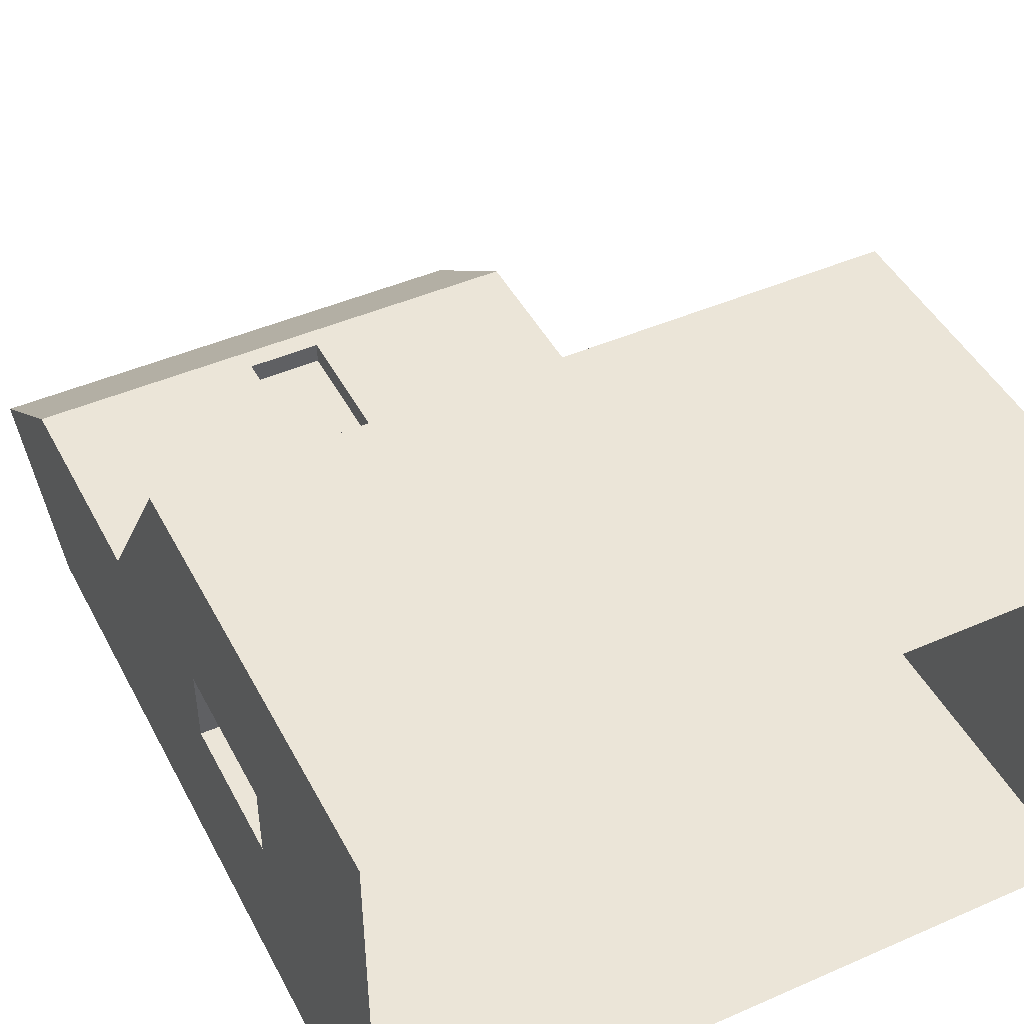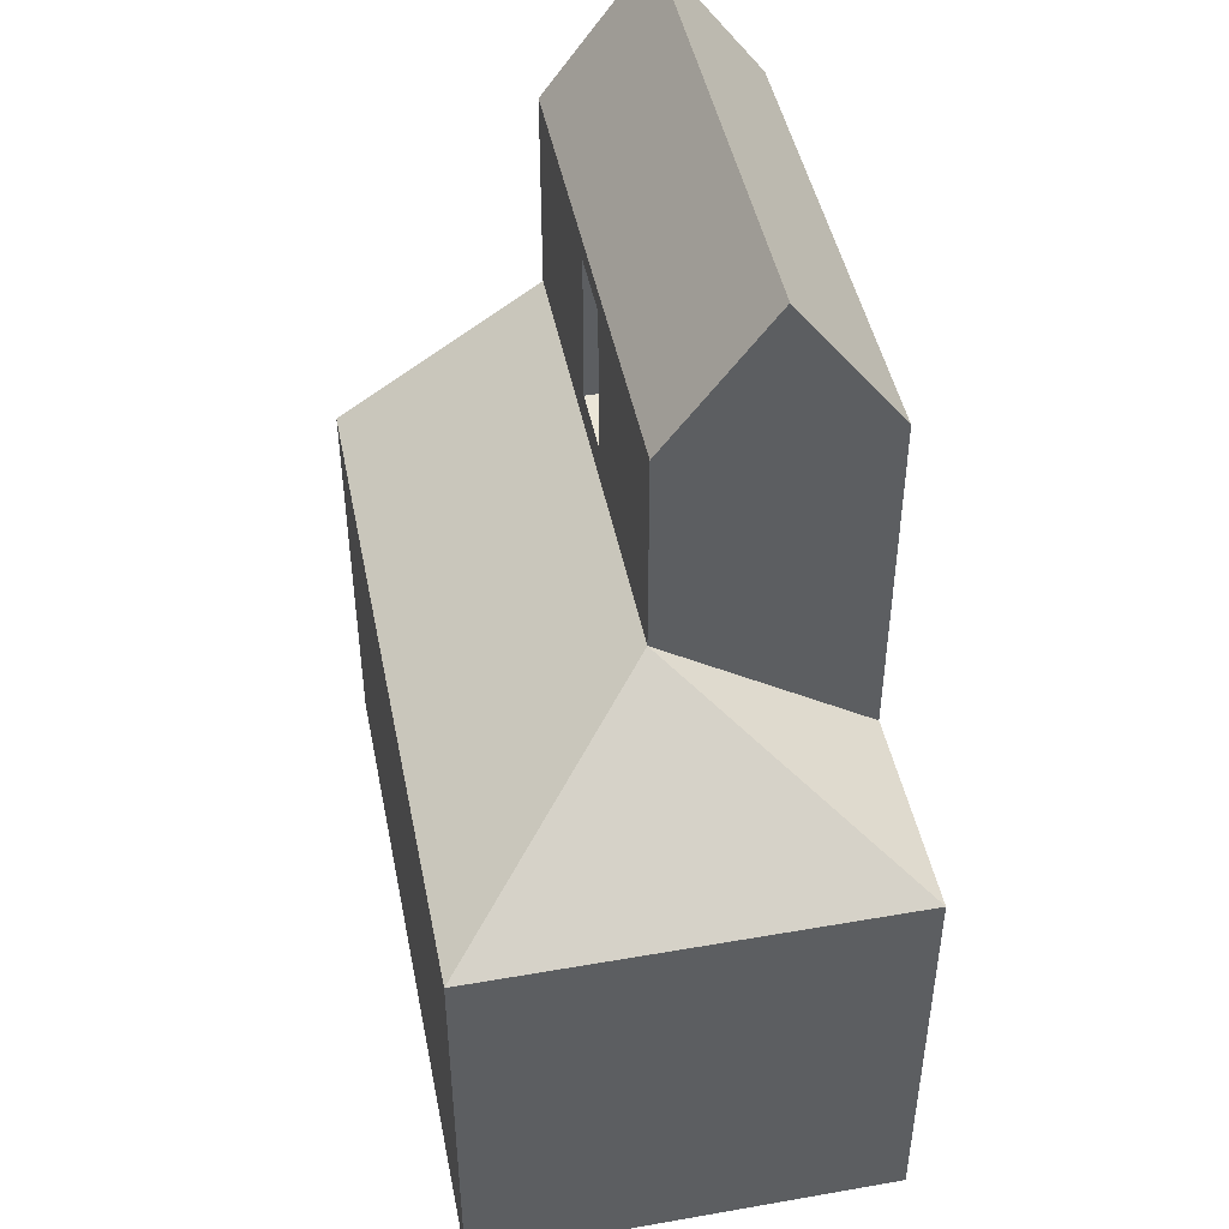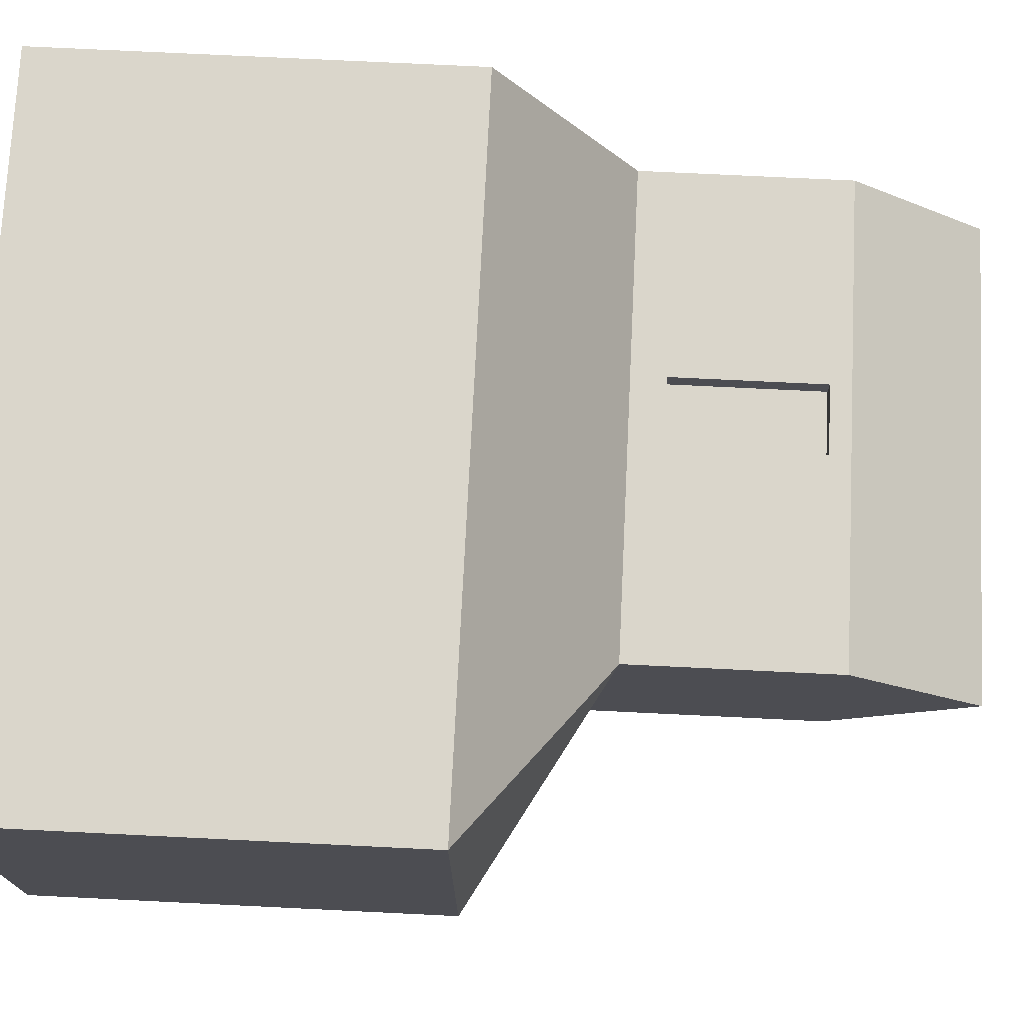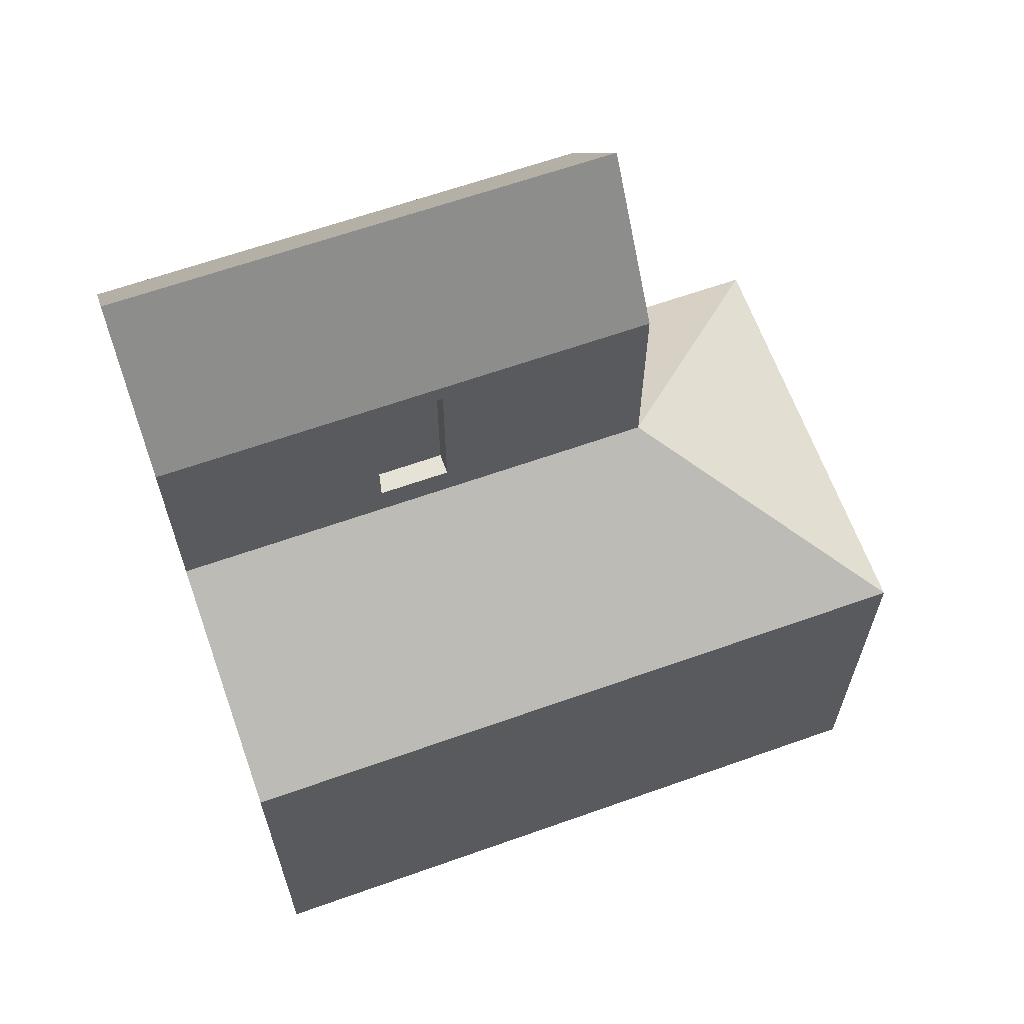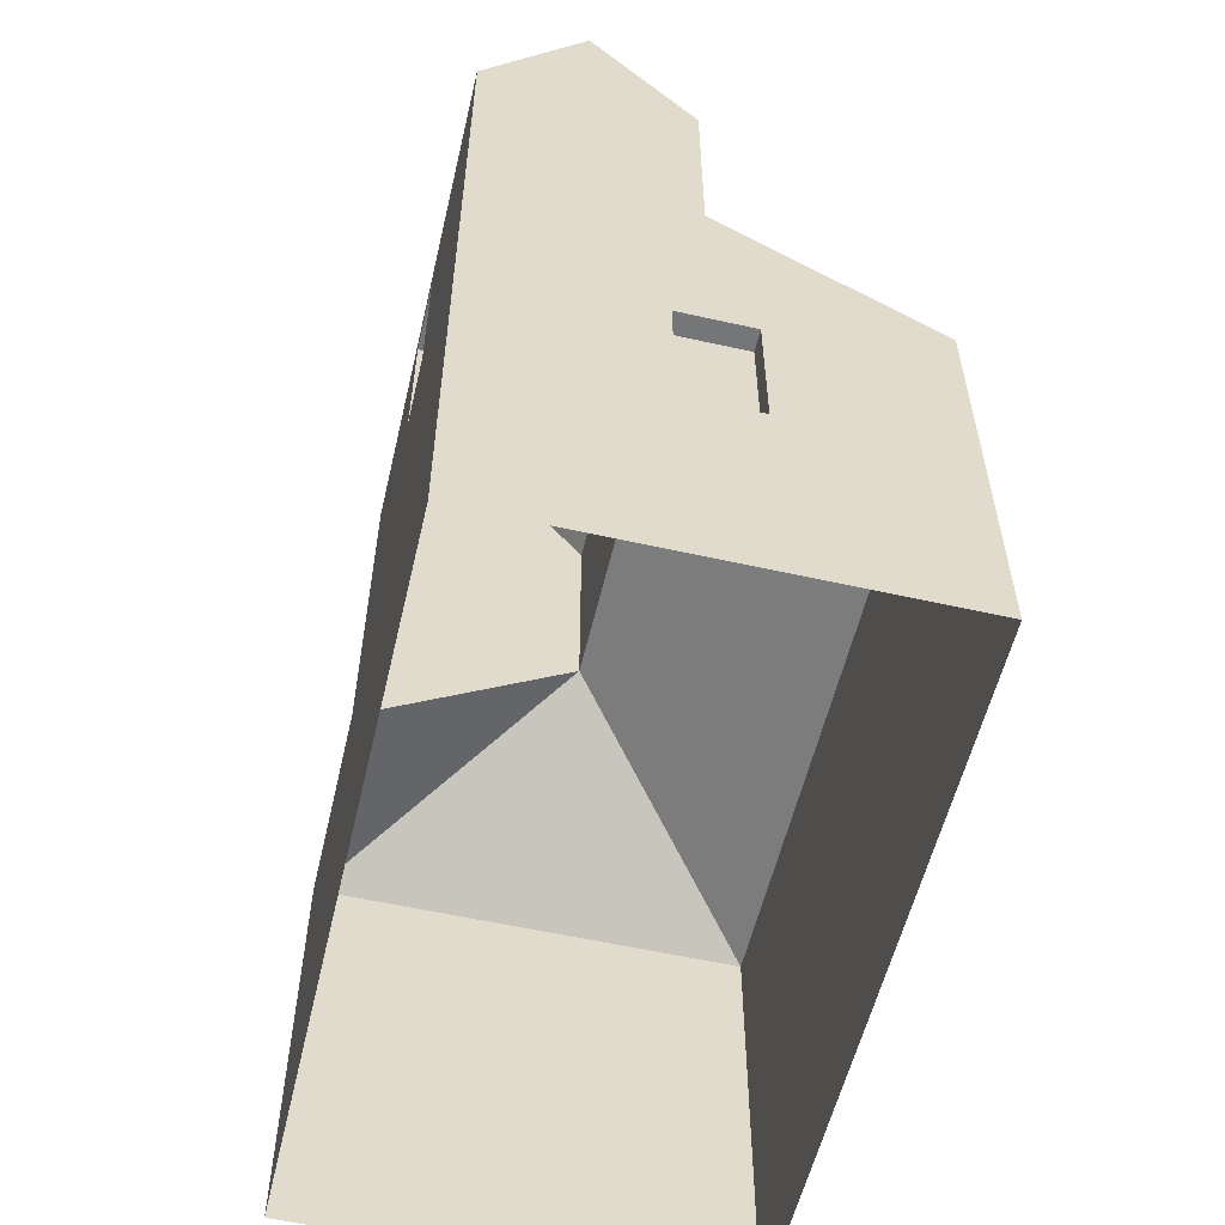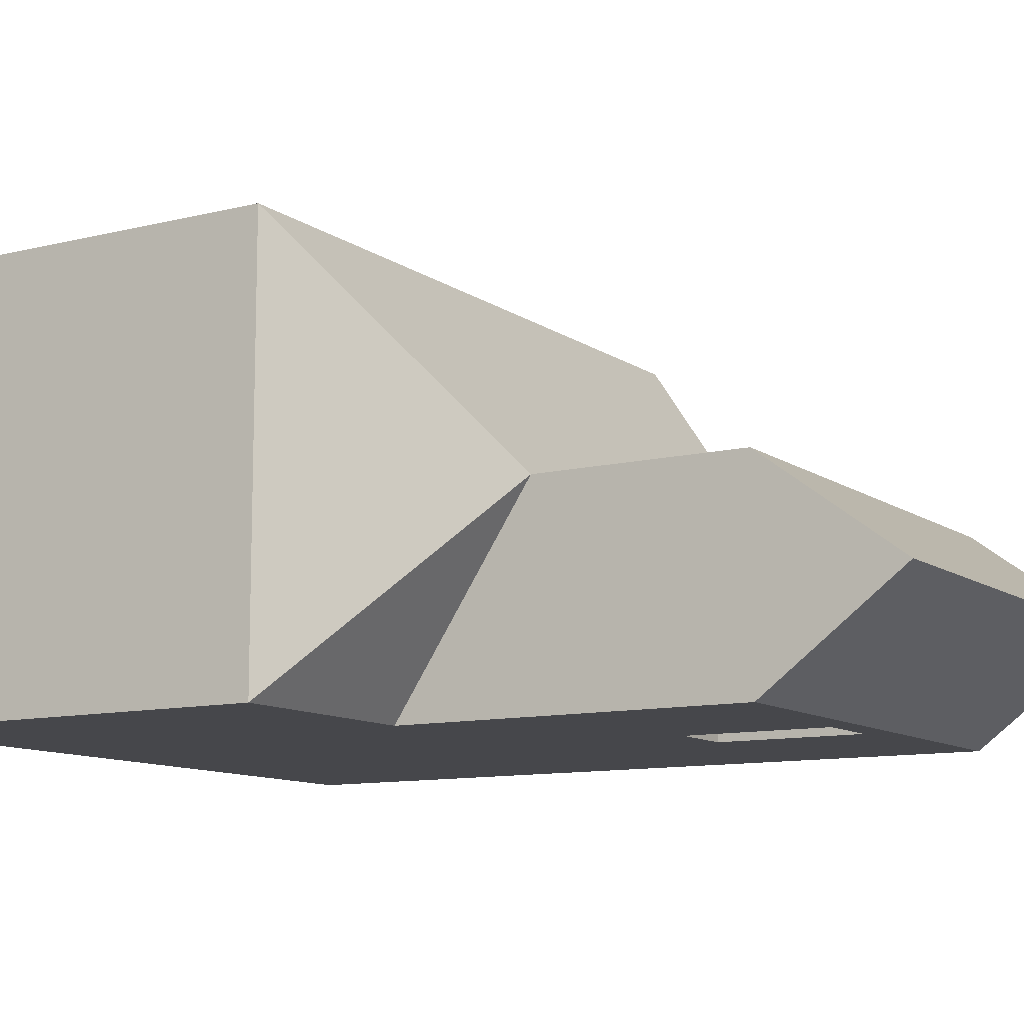
<metadata>
{"format":"obj","ext":"obj","renderer":"f3d","projection":"perspective","resolution":1024,"background":"white","views":[{"elev":45.8,"azim":-26.6,"up":"+Z"},{"elev":46.1,"azim":78.7,"up":"+Y"},{"elev":73.7,"azim":92.8,"up":"+Z"},{"elev":64.0,"azim":-19.7,"up":"+Y"},{"elev":-56.7,"azim":-103.2,"up":"+Y"},{"elev":-10.8,"azim":121.5,"up":"+Z"}]}
</metadata>
<code>
o Obst_10_17_06_Cube.008
v 5 -3 3
v 5 3 3
v -5 -3 3
v -5 2.2 0.575
v 5 -3 -3
v 5 3 -3
v -4.7 2.2 0.575
v -5 -3 -3
v -5 2.2 -0.475
v -5 8 0
v -5 8 -3
v 2 5 0
v 2 3 -3
v 2 8 0
v 2 8 -3
v -5 10 -1.5
v 2 10 -1.5
v -2 5.5 -0.3
v -1 5.5 -0.3
v -1 7.7 -0.3
v -2 7.7 -0.3
v -2 7.7 0
v -1 7.7 0
v -1 5.5 0
v -2 5.5 0
v -2 7.6 -3
v -1 7.6 -3
v -1 5.5 -3
v -2 5.5 -3
v -2 7.6 -2.7
v -1 7.6 -2.7
v -1 5.5 -2.7
v -2 5.5 -2.7
v -5 3 3
v -5 5 0
v -5 0.2 0.575
v -5 5 -3
v -5 0.2 -0.475
v -4.7 2.2 -0.475
v -4.7 0.3 0.575
v -4.7 0.3 -0.475
f 19 20 23 24
f 5 6 2 1
f 38 36 40 41
f 37 35 10 11
f 14 10 22 23
f 14 12 13 15
f 26 27 31 30
f 5 13 6
f 37 13 5 8
f 14 15 17
f 11 10 16
f 18 19 24 25
f 3 1 2 34
f 21 18 25 22
f 21 20 23 22
f 14 23 24 12
f 35 25 22 10
f 12 24 25 35
f 11 15 27 26
f 15 13 28 27
f 13 37 29 28
f 37 11 26 29
f 28 29 33 32
f 29 26 30 33
f 27 28 32 31
f 4 36 3 34
f 4 34 35
f 38 9 37 8
f 9 4 35 37
f 36 38 8 3
f 4 9 39 7
f 9 38 41 39
f 36 4 7 40
f 2 6 12
f 12 6 13
f 40 7 39 41
f 34 2 12 35
f 10 14 17 16
f 15 11 16 17
f 30 31 32 33
f 19 18 21 20

</code>
